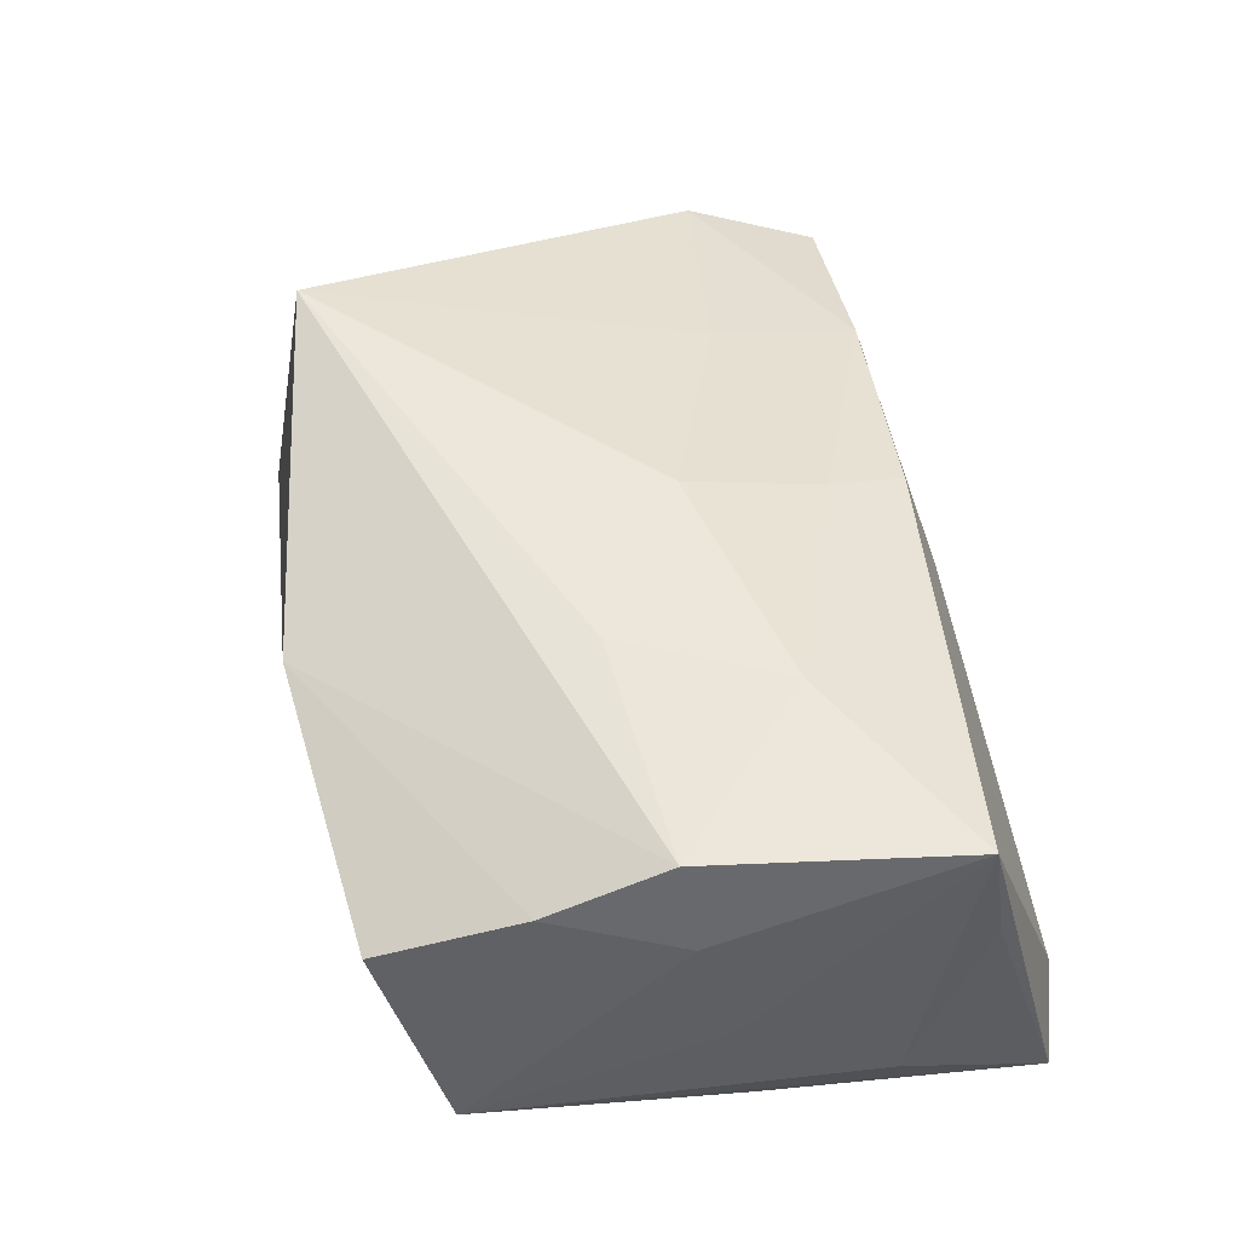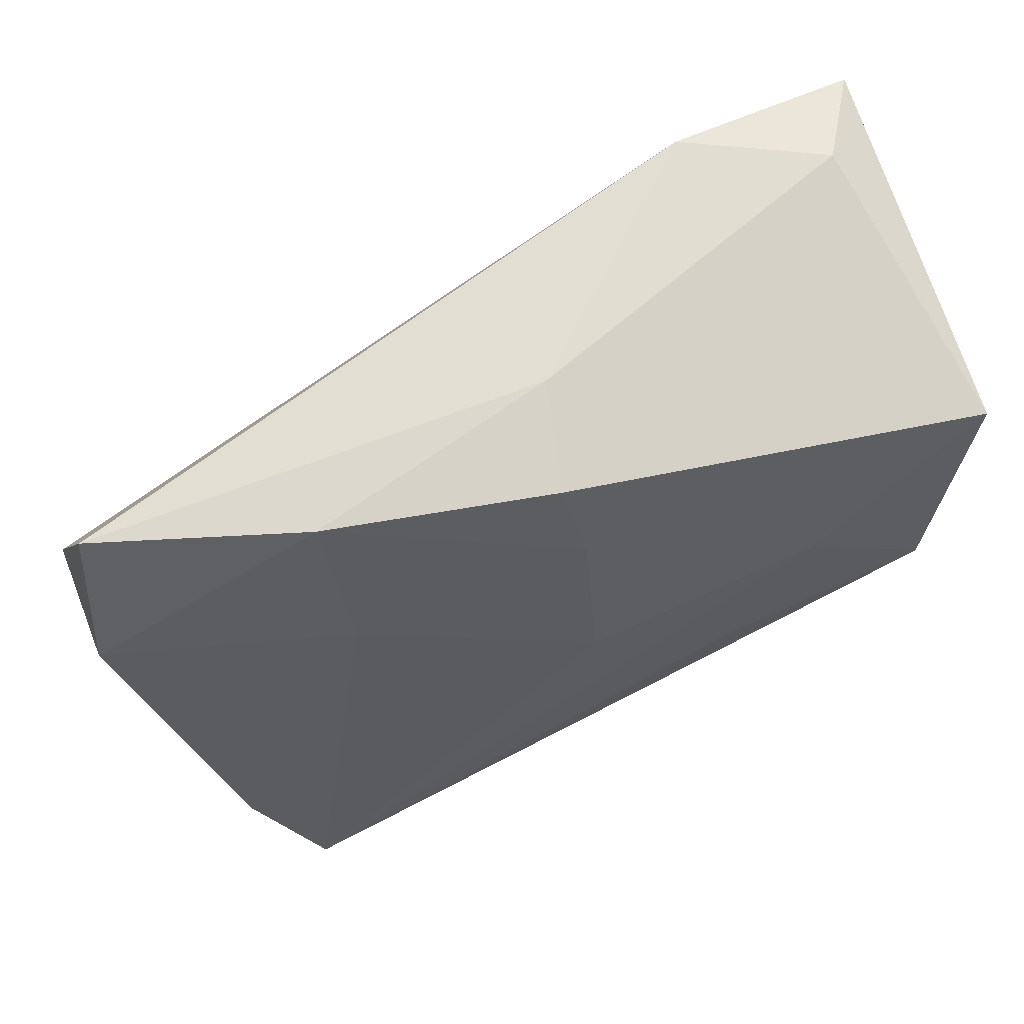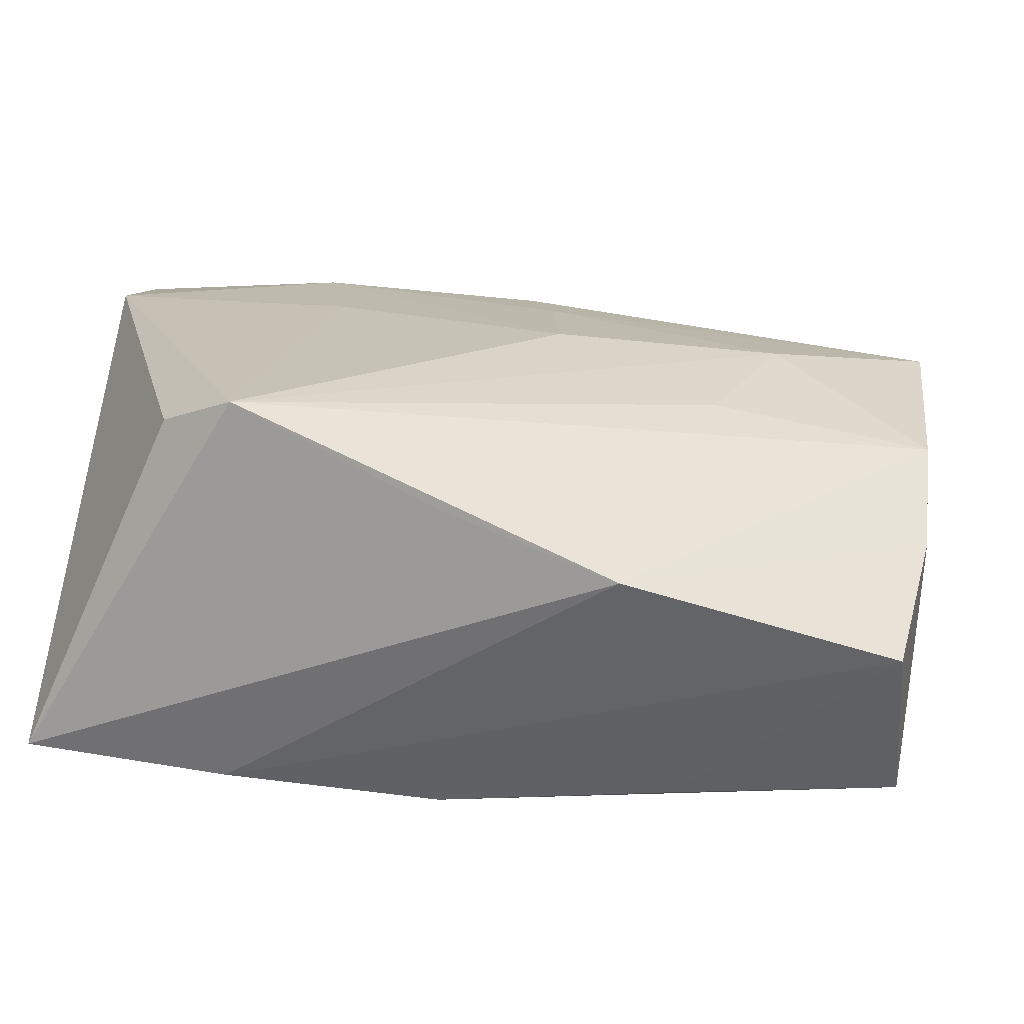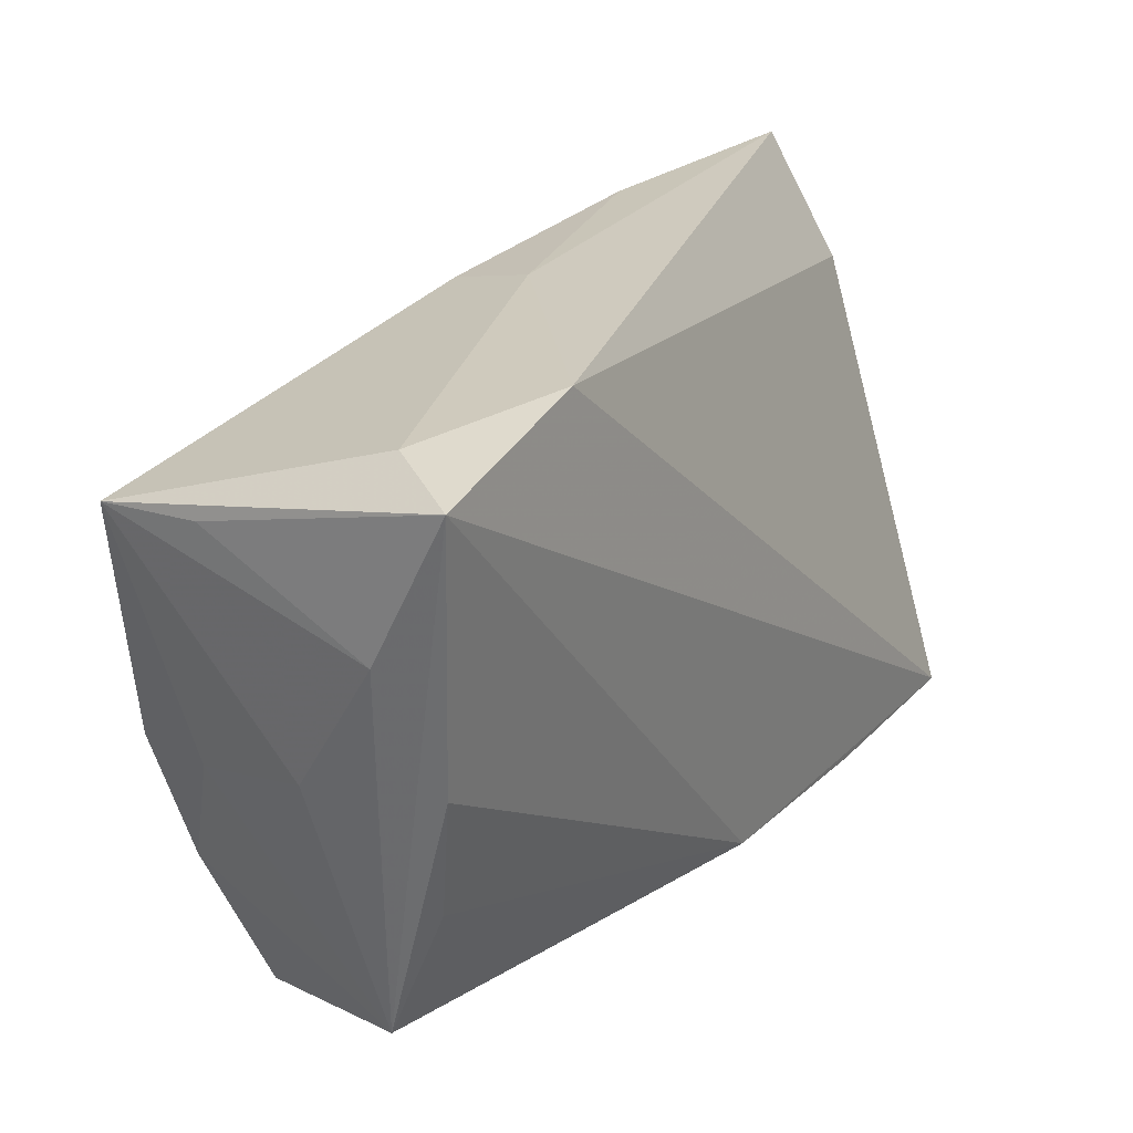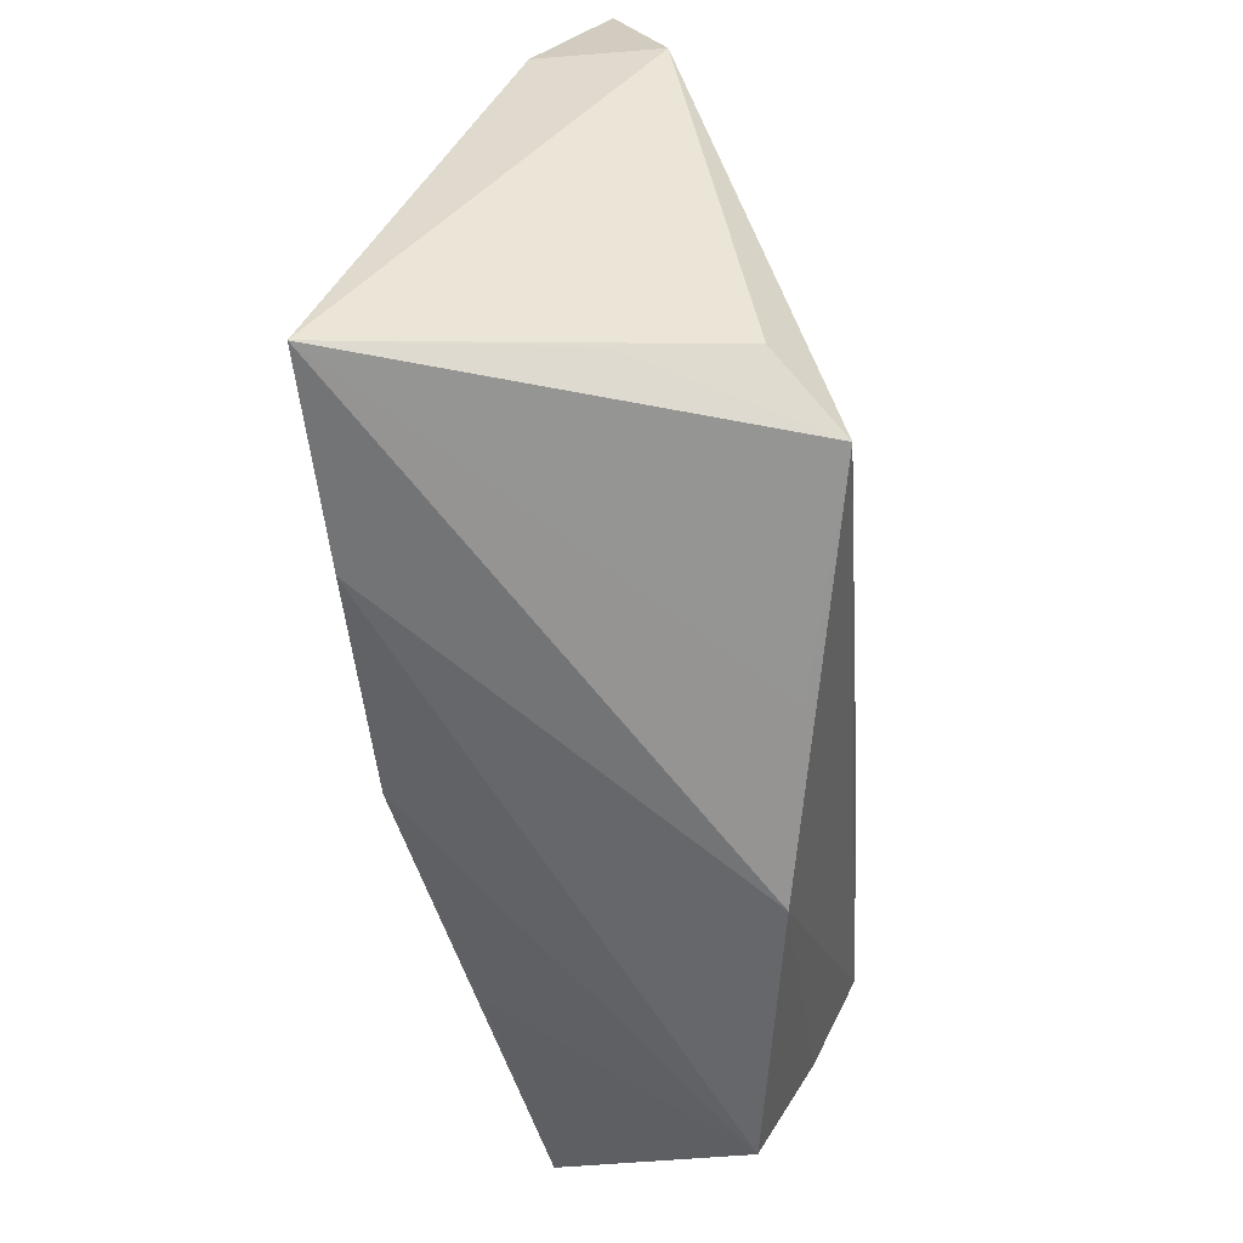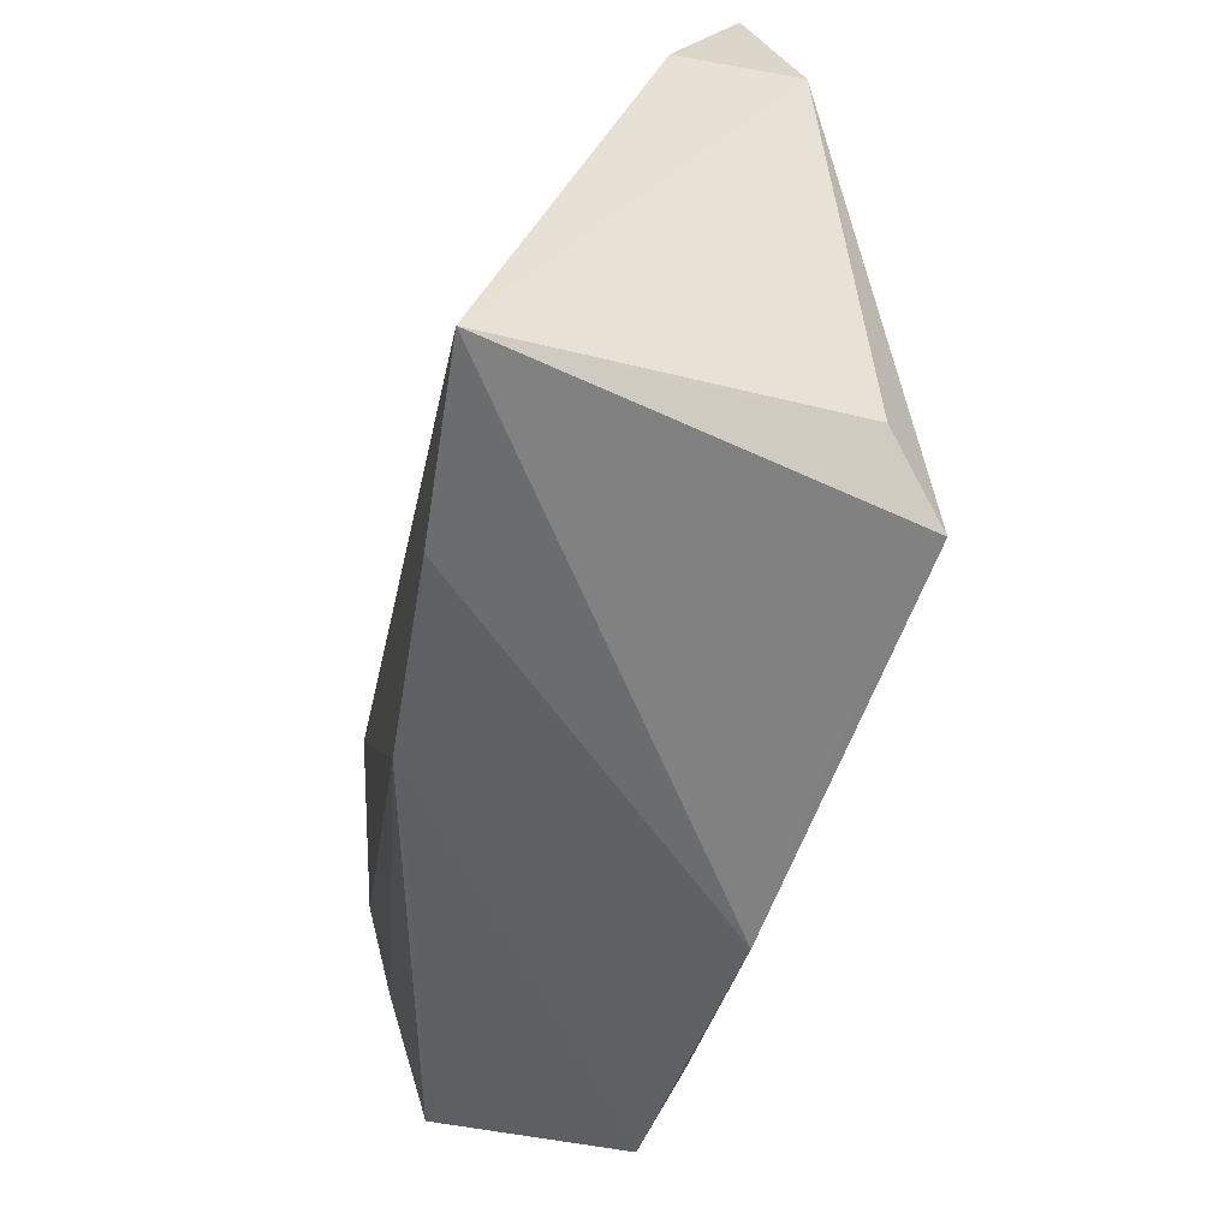
<metadata>
{"format":"obj","ext":"obj","renderer":"f3d","projection":"perspective","resolution":1024,"background":"white","views":[{"elev":51.3,"azim":76.2,"up":"+Z"},{"elev":63.1,"azim":-22.5,"up":"+Y"},{"elev":-59.8,"azim":-11.8,"up":"+Y"},{"elev":27.6,"azim":123.6,"up":"+Y"},{"elev":-55.9,"azim":-85.1,"up":"+Y"},{"elev":-51.8,"azim":-100.8,"up":"+Y"}]}
</metadata>
<code>
v 0.04888 0.02556 0.007619
v 0.04655 0.00298 -0.01895
v -0.0289 0.03508 0.01076
v -0.05447 0.02245 -0.004247
v 0.04362 -0.00498 0.02209
v 0.0004969 0.03553 0.003357
v 0.05009 0.01707 -0.01335
v -0.01371 -0.03199 0.01765
v 0.03925 -0.03415 0.01045
v -0.04442 -0.02105 0.01642
v 0.02641 0.01165 0.02312
v 0.04938 0.03446 -0.02171
v 0.04279 0.03547 -0.01178
v -0.05461 0.02204 0.009438
v 0.01724 -0.005882 0.02312
v 0.04371 -0.01272 -0.0159
v 0.006329 -0.03601 0.01504
v -0.03108 -0.03198 -0.02168
v 0.01997 -0.03 -0.01514
v 0.04818 -0.0001867 -0.00244
v -0.0006387 0.02265 0.01825
v 0.04282 -0.01843 0.01681
v -0.02735 0.0174 0.01576
v 0.04639 -0.003811 0.01149
v 0.02612 0.03739 -0.01918
v -0.001012 0.006473 0.02268
v -0.03748 -0.02678 0.02312
v -0.002389 0.03197 0.01498
v -0.006434 -0.0308 -0.02113
v -0.04722 -0.02498 0.003306
v -0.05359 -0.03138 -0.02236
v 0.04819 0.02391 0.02039
v 0.04605 -0.02769 -0.01075
v -0.05227 0.03739 0.003804
f 4 31 14
f 14 31 10
f 34 4 14
f 12 31 25
f 31 4 25
f 4 34 25
f 8 31 17
f 12 33 2
f 29 31 12
f 12 2 29
f 7 33 12
f 6 25 34
f 31 8 27
f 14 10 27
f 27 8 17
f 17 31 18
f 31 29 18
f 18 9 17
f 29 9 18
f 16 2 33
f 33 29 16
f 16 29 2
f 12 32 1
f 1 7 12
f 32 7 1
f 20 7 32
f 33 7 20
f 22 9 33
f 17 9 22
f 19 29 33
f 33 9 19
f 19 9 29
f 28 21 32
f 25 6 13
f 13 32 12
f 12 25 13
f 13 28 32
f 6 28 13
f 30 10 31
f 31 27 30
f 30 27 10
f 24 22 33
f 24 20 32
f 33 20 24
f 5 24 32
f 22 24 5
f 5 27 17
f 17 22 5
f 3 6 34
f 3 28 6
f 3 34 14
f 21 28 3
f 3 26 21
f 14 27 23
f 27 26 23
f 23 3 14
f 26 3 23
f 11 26 27
f 11 5 32
f 32 21 11
f 21 26 11
f 27 5 15
f 15 11 27
f 5 11 15

</code>
